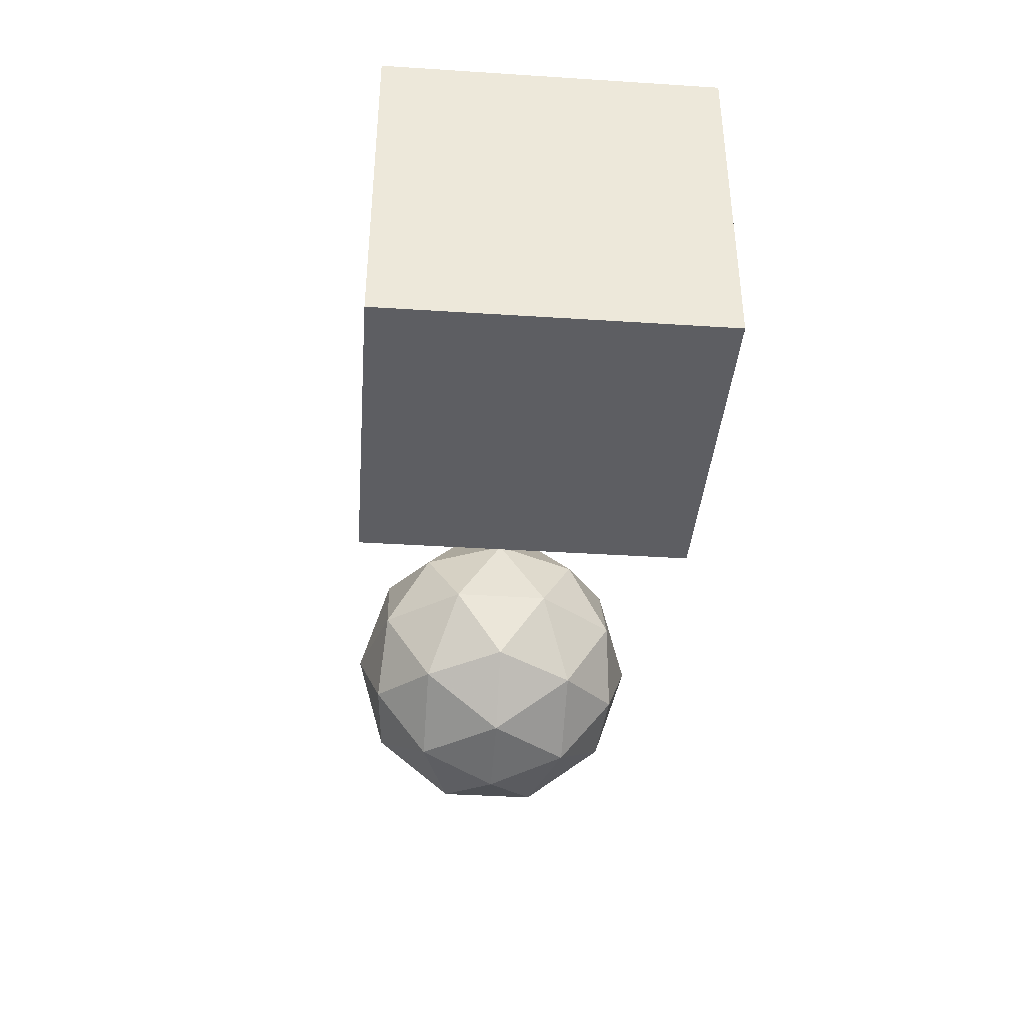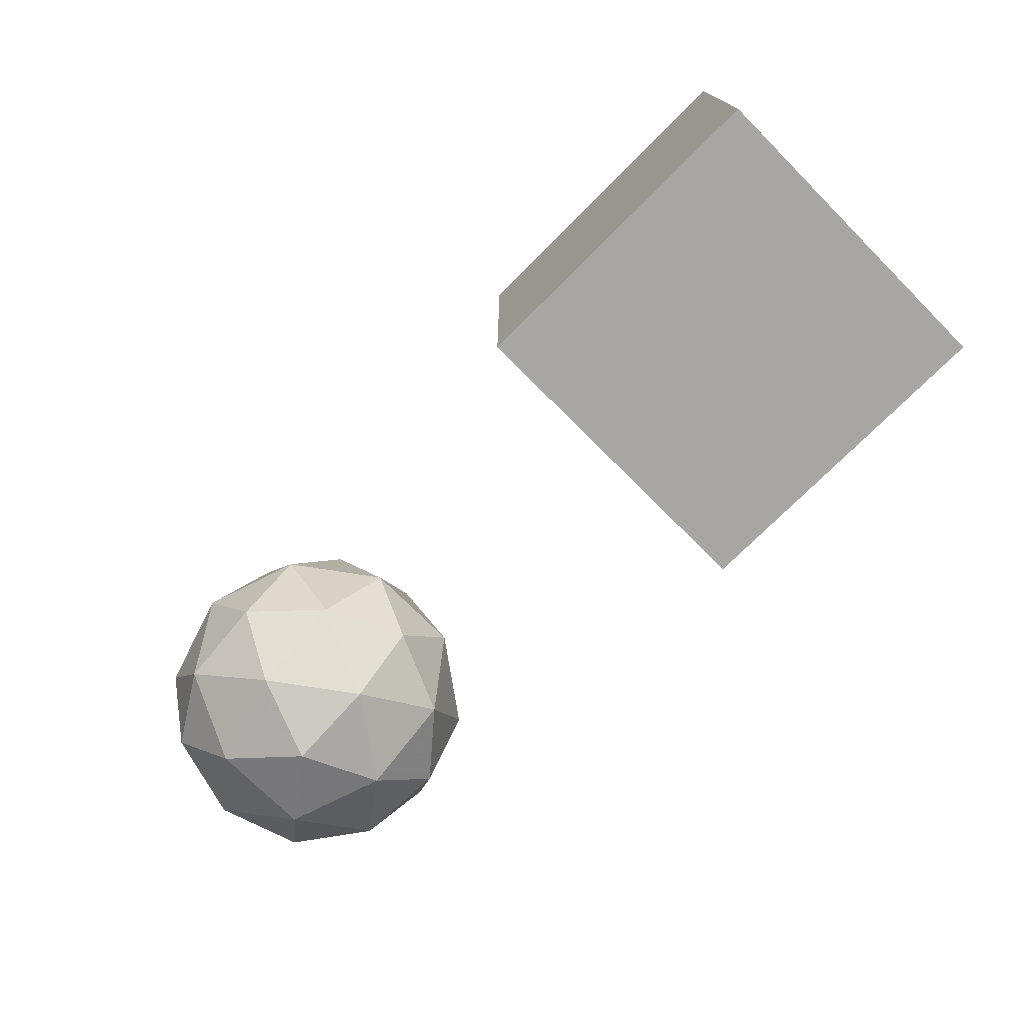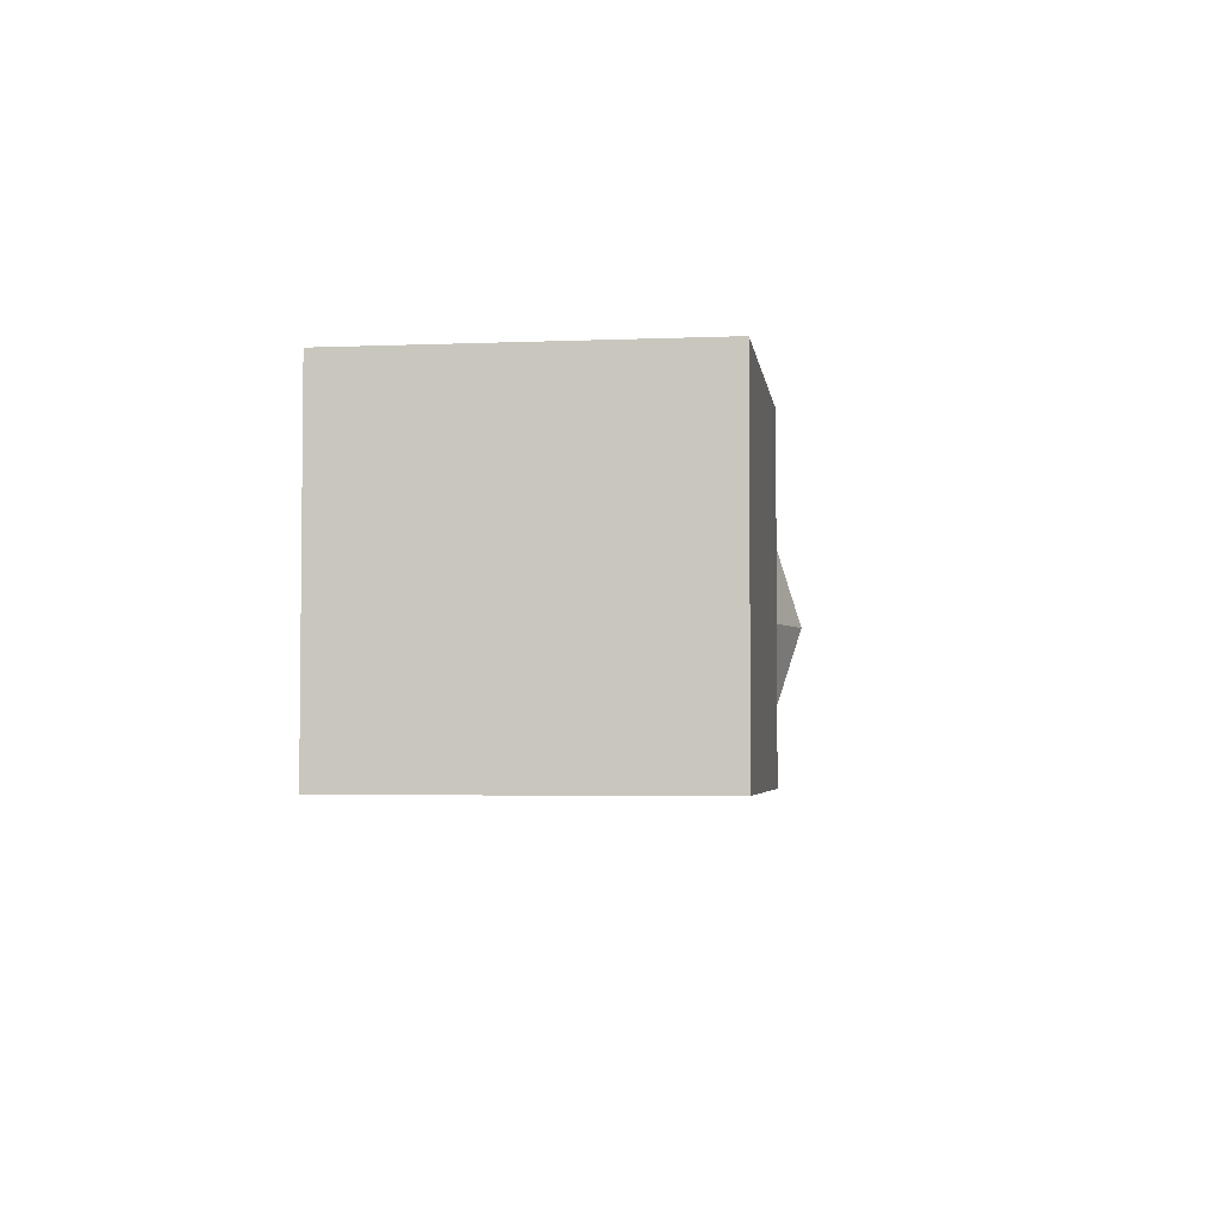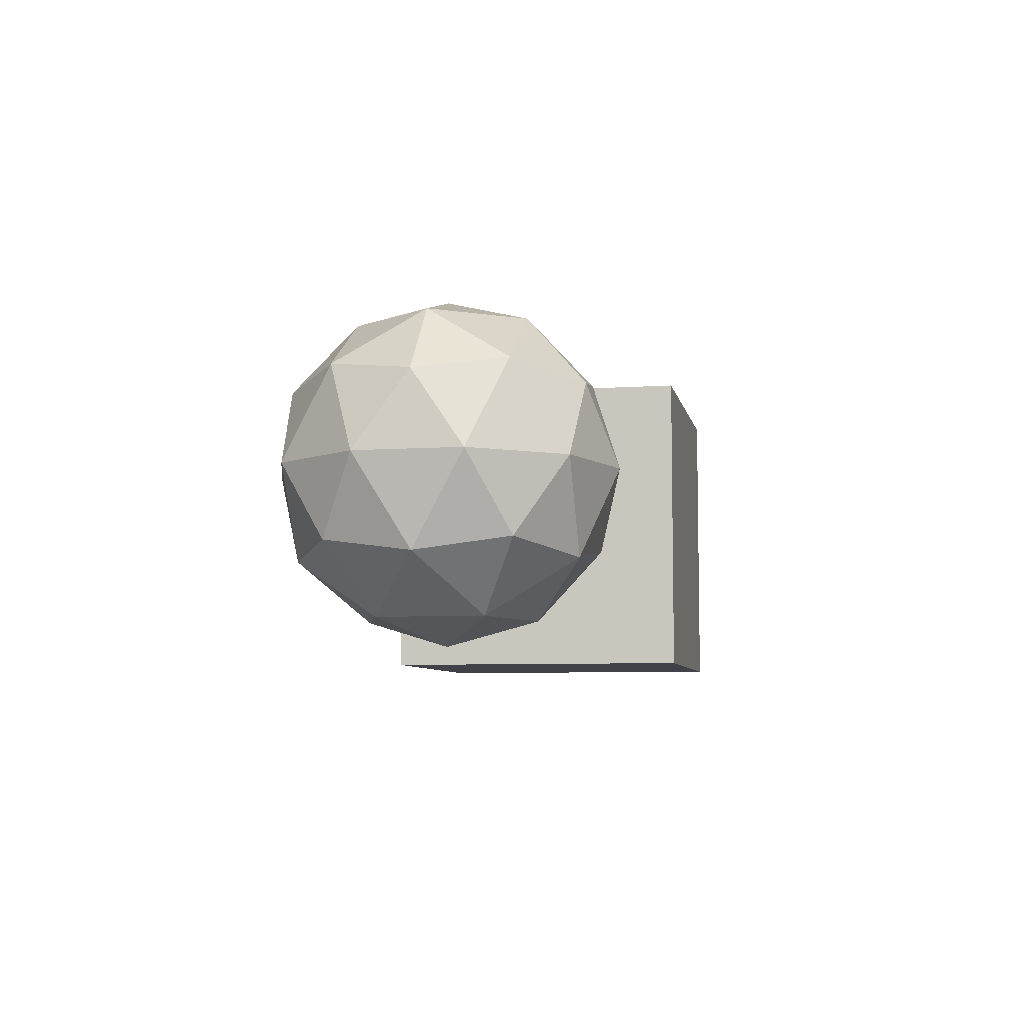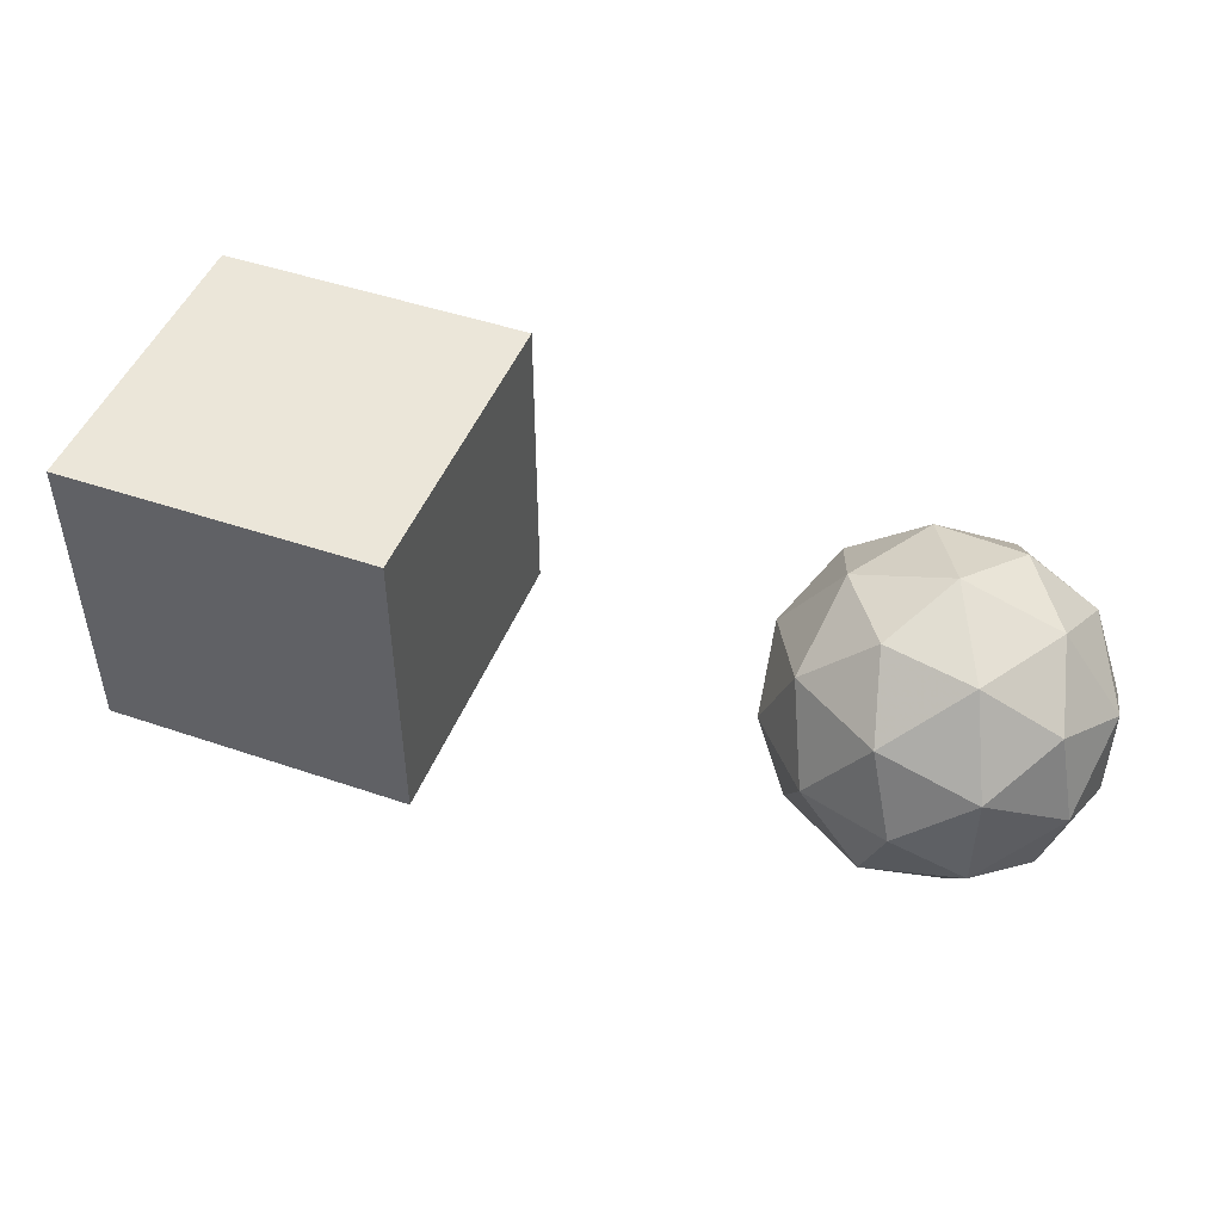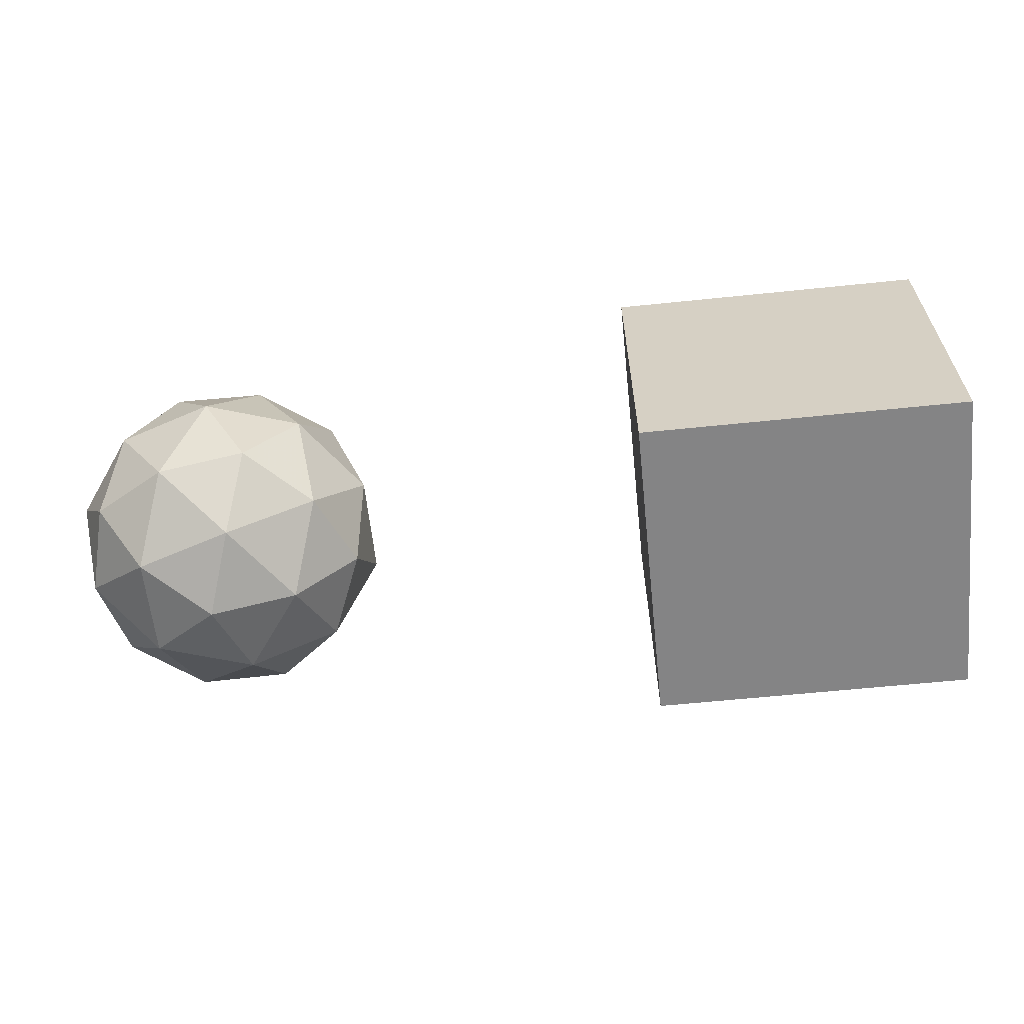
<metadata>
{"format":"obj","ext":"obj","renderer":"f3d","projection":"perspective","resolution":1024,"background":"white","views":[{"elev":-38.8,"azim":-94.6,"up":"+Y"},{"elev":-74.1,"azim":-135.0,"up":"+Y"},{"elev":-3.8,"azim":-82.3,"up":"+Z"},{"elev":-6.8,"azim":101.1,"up":"+Y"},{"elev":47.4,"azim":21.1,"up":"+Z"},{"elev":-61.5,"azim":-174.0,"up":"+Y"}]}
</metadata>
<code>
o Cube
v 0.5 0.5 -0.5
v 0.5 -0.5 -0.5
v 0.5 0.5 0.5
v 0.5 -0.5 0.5
v -0.5 0.5 -0.5
v -0.5 -0.5 -0.5
v -0.5 0.5 0.5
v -0.5 -0.5 0.5
f 1 5 7 3
f 4 3 7 8
f 8 7 5 6
f 6 2 4 8
f 2 1 3 4
f 6 5 1 2
o Icosphere
v 1.898 -0.5 0
v 2.26 -0.2236 0.2629
v 1.76 -0.2236 0.4253
v 1.451 -0.2236 0
v 1.76 -0.2236 -0.4253
v 2.26 -0.2236 -0.2629
v 2.037 0.2236 0.4253
v 1.537 0.2236 0.2629
v 1.537 0.2236 -0.2629
v 2.037 0.2236 -0.4253
v 2.346 0.2236 0
v 1.898 0.5 0
v 1.817 -0.4253 0.25
v 2.111 -0.4253 0.1545
v 2.03 -0.2629 0.4045
v 2.324 -0.2629 0
v 2.111 -0.4253 -0.1545
v 1.636 -0.4253 0
v 1.554 -0.2629 0.25
v 1.817 -0.4253 -0.25
v 1.554 -0.2629 -0.25
v 2.03 -0.2629 -0.4045
v 2.374 0 0.1545
v 2.374 0 -0.1545
v 1.898 0 0.5
v 2.192 0 0.4045
v 1.423 0 0.1545
v 1.605 0 0.4045
v 1.605 0 -0.4045
v 1.423 0 -0.1545
v 2.192 0 -0.4045
v 1.898 0 -0.5
v 2.243 0.2629 0.25
v 1.767 0.2629 0.4045
v 1.473 0.2629 0
v 1.767 0.2629 -0.4045
v 2.243 0.2629 -0.25
v 1.98 0.4253 0.25
v 2.161 0.4253 0
v 1.686 0.4253 0.1545
v 1.686 0.4253 -0.1545
v 1.98 0.4253 -0.25
f 9 22 21
f 10 22 24
f 9 21 26
f 9 26 28
f 9 28 25
f 10 24 31
f 11 23 33
f 12 27 35
f 13 29 37
f 14 30 39
f 10 31 34
f 11 33 36
f 12 35 38
f 13 37 40
f 14 39 32
f 15 41 46
f 16 42 48
f 17 43 49
f 18 44 50
f 19 45 47
f 47 50 20
f 47 45 50
f 45 18 50
f 50 49 20
f 50 44 49
f 44 17 49
f 49 48 20
f 49 43 48
f 43 16 48
f 48 46 20
f 48 42 46
f 42 15 46
f 46 47 20
f 46 41 47
f 41 19 47
f 32 45 19
f 32 39 45
f 39 18 45
f 40 44 18
f 40 37 44
f 37 17 44
f 38 43 17
f 38 35 43
f 35 16 43
f 36 42 16
f 36 33 42
f 33 15 42
f 34 41 15
f 34 31 41
f 31 19 41
f 39 40 18
f 39 30 40
f 30 13 40
f 37 38 17
f 37 29 38
f 29 12 38
f 35 36 16
f 35 27 36
f 27 11 36
f 33 34 15
f 33 23 34
f 23 10 34
f 31 32 19
f 31 24 32
f 24 14 32
f 25 30 14
f 25 28 30
f 28 13 30
f 28 29 13
f 28 26 29
f 26 12 29
f 26 27 12
f 26 21 27
f 21 11 27
f 24 25 14
f 24 22 25
f 22 9 25
f 21 23 11
f 21 22 23
f 22 10 23

</code>
